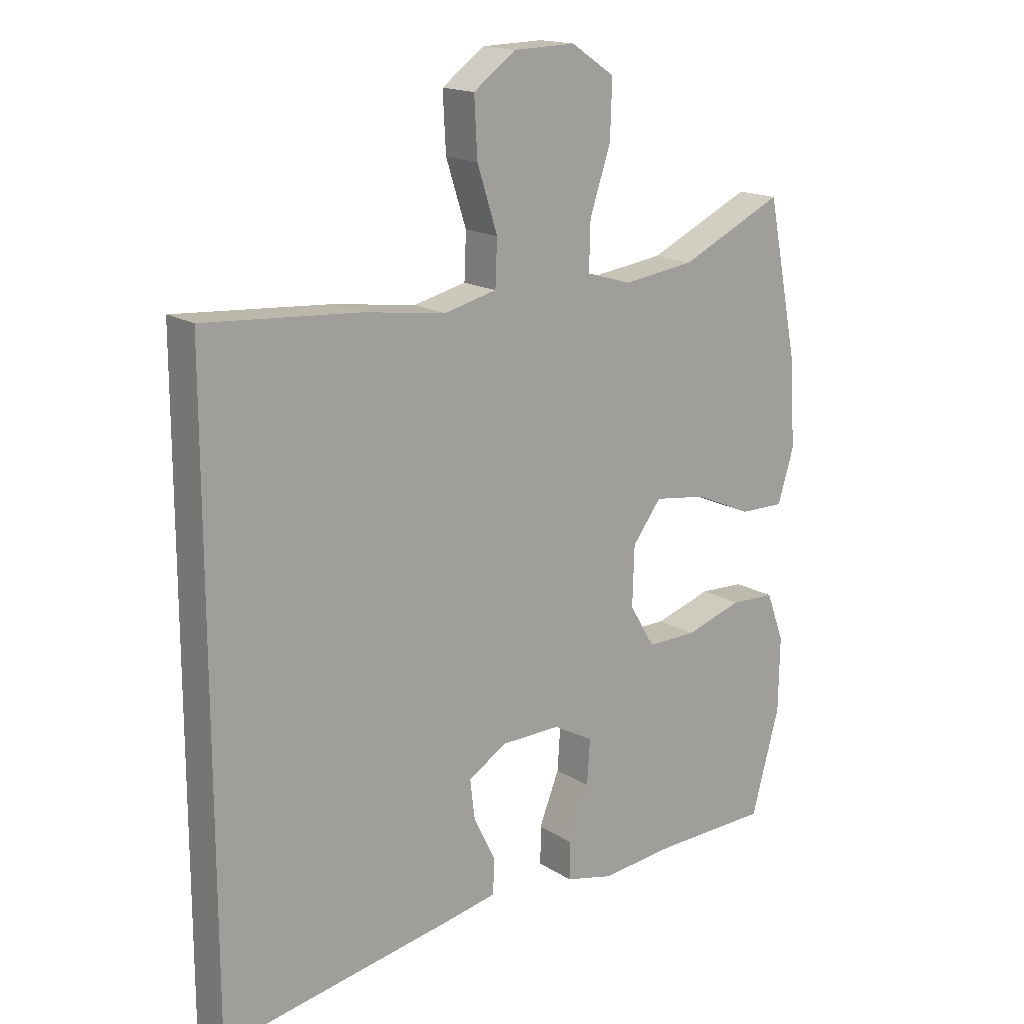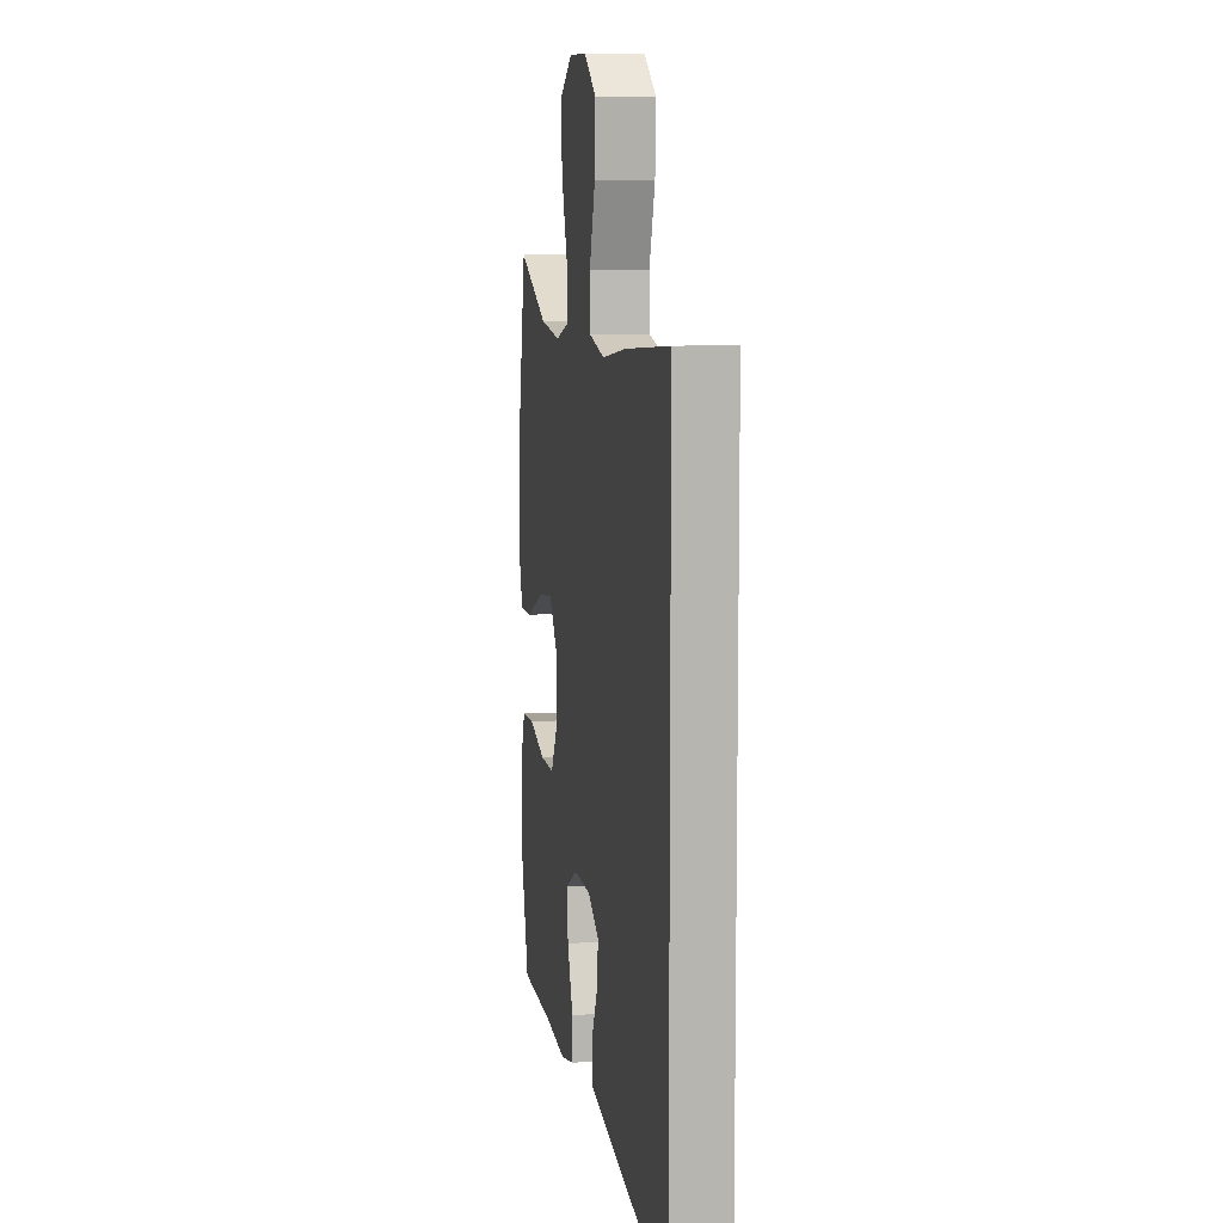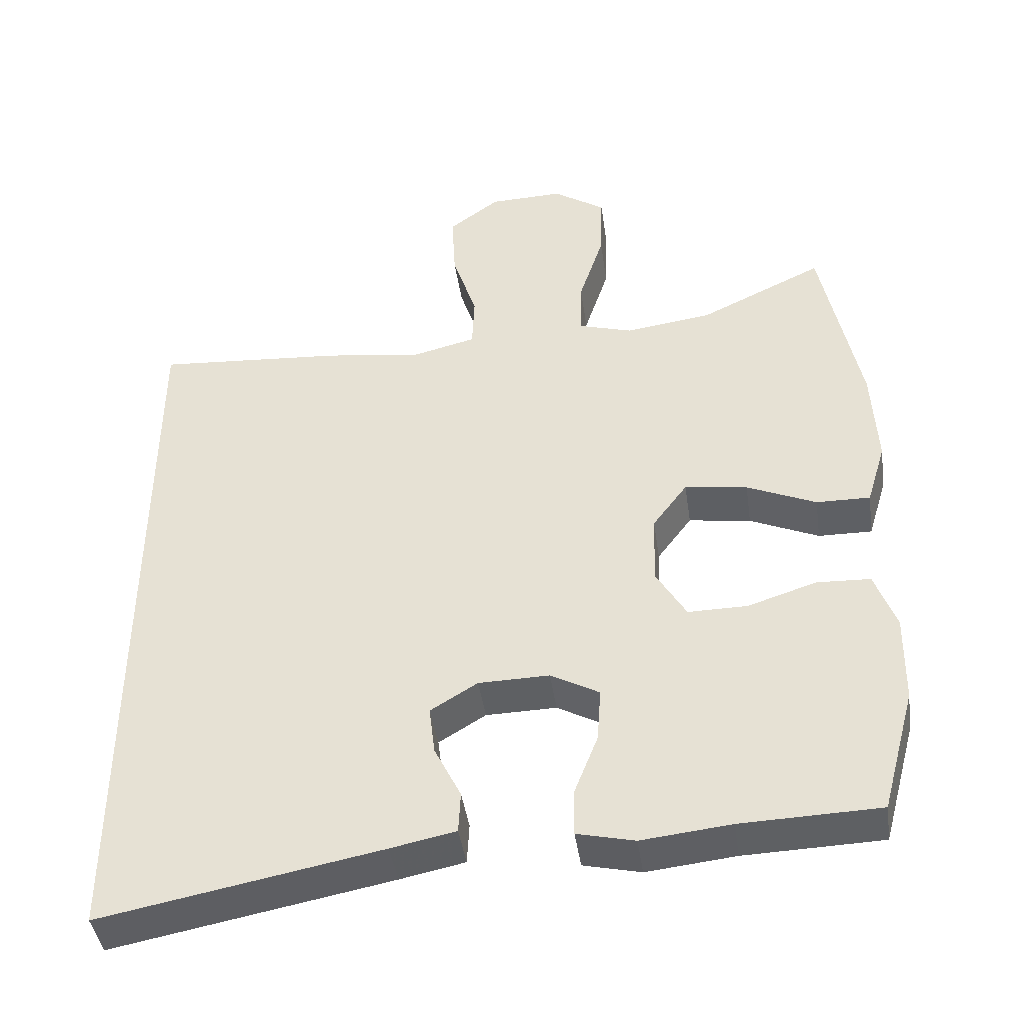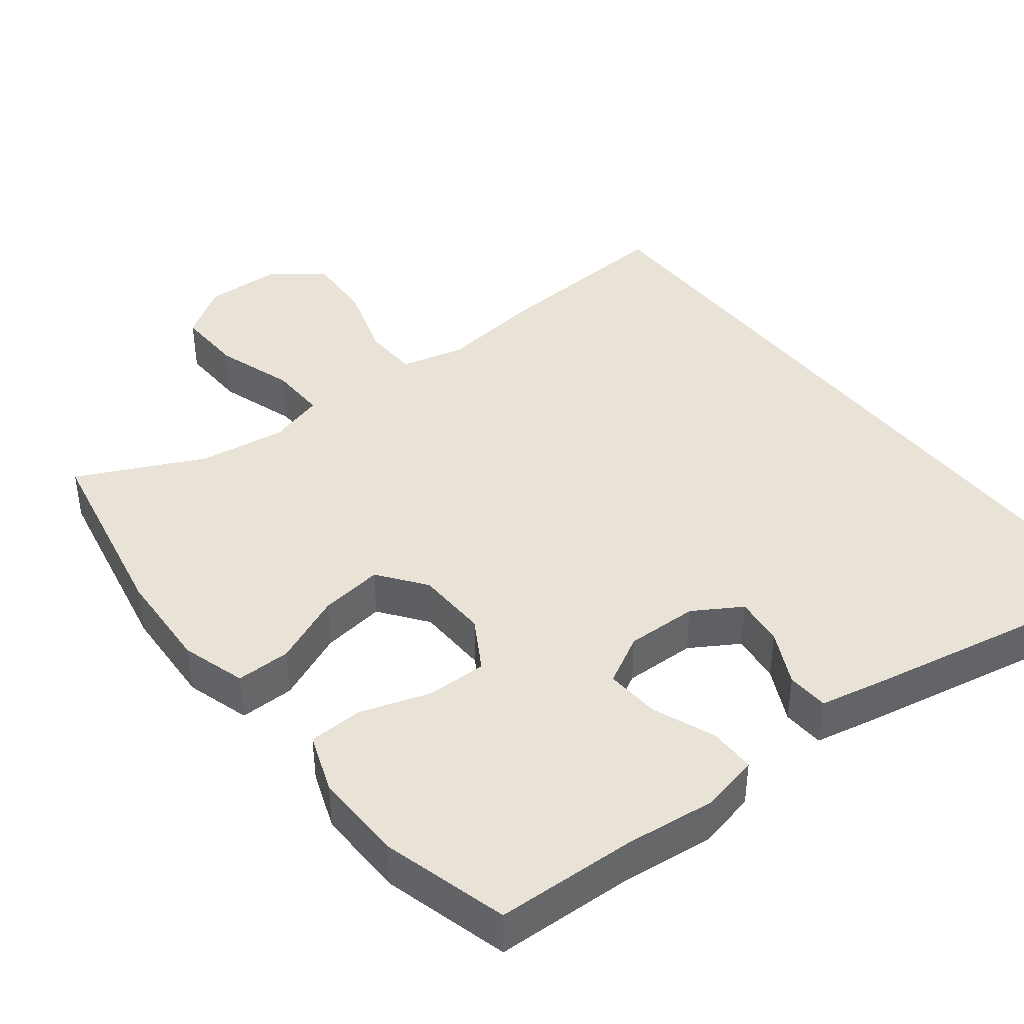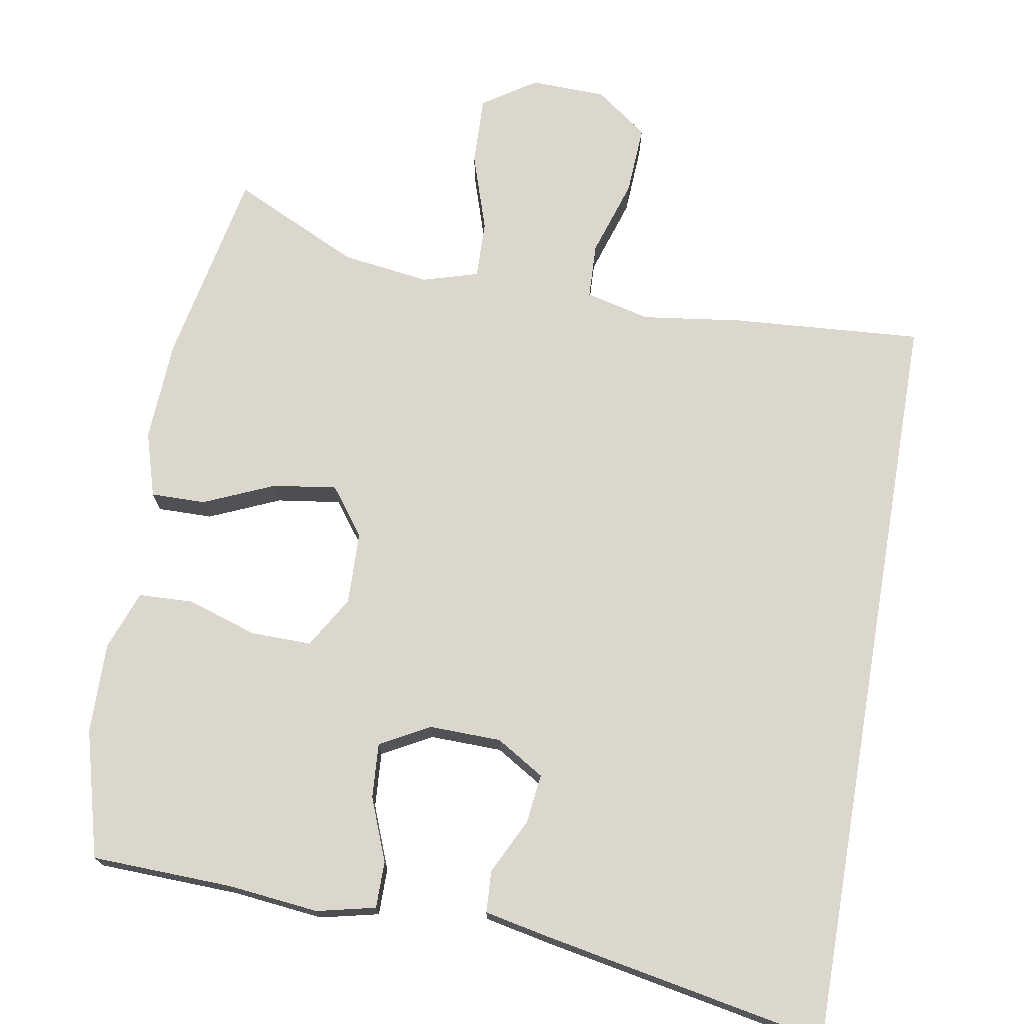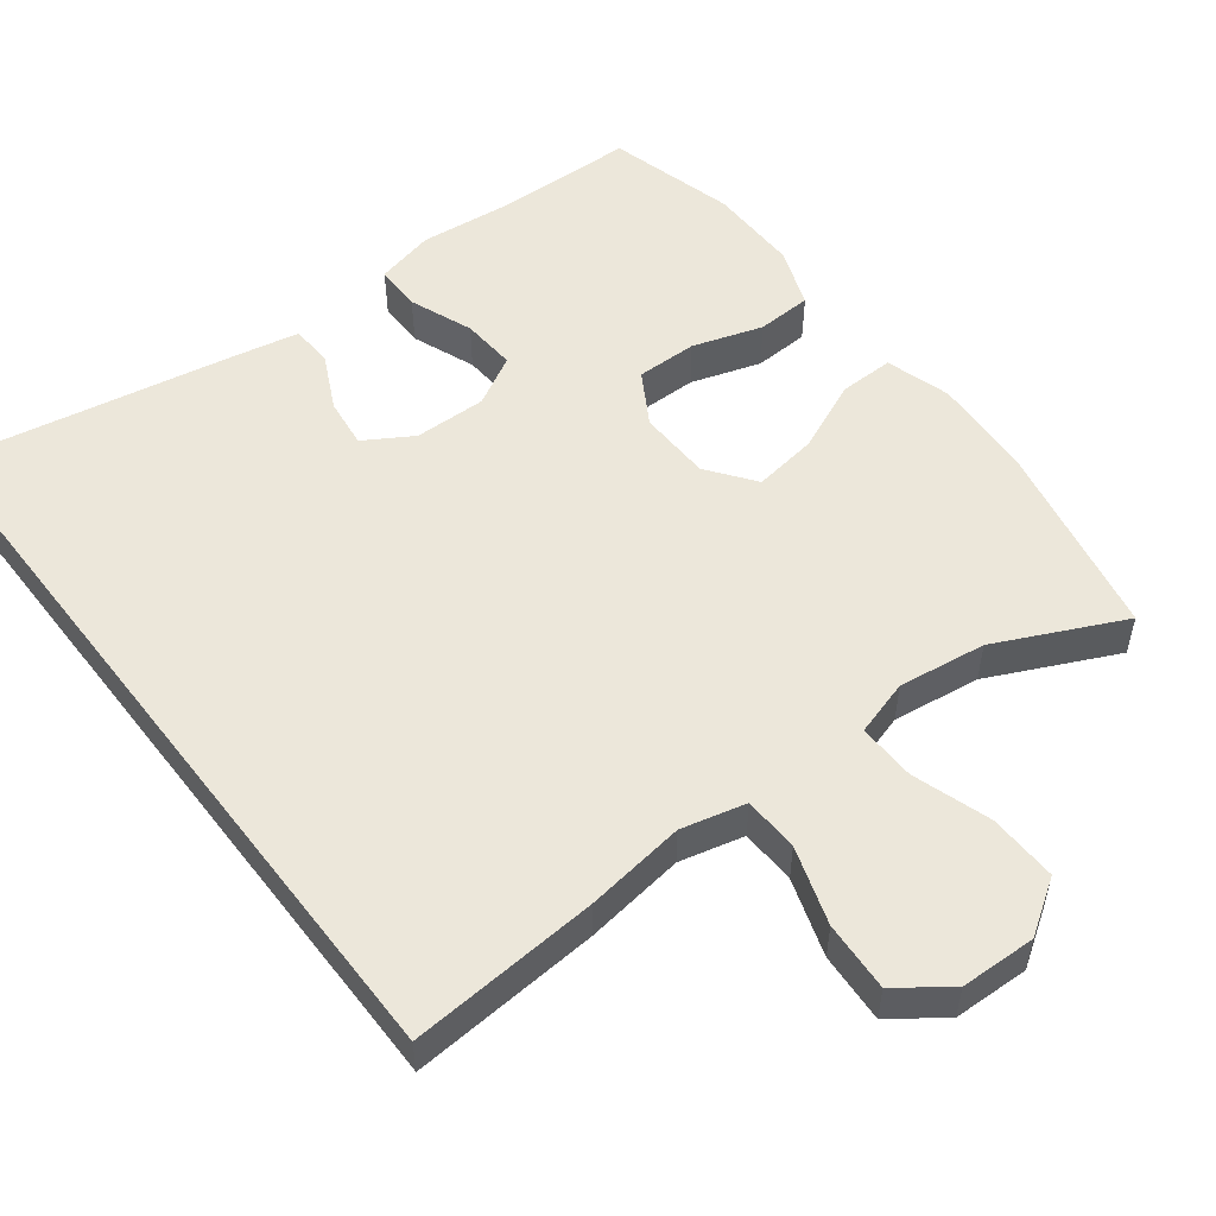
<metadata>
{"format":"obj","ext":"obj","renderer":"f3d","projection":"perspective","resolution":1024,"background":"white","views":[{"elev":16.5,"azim":-38.3,"up":"+Z"},{"elev":9.0,"azim":-100.2,"up":"+Z"},{"elev":-42.8,"azim":8.2,"up":"+Z"},{"elev":41.5,"azim":142.1,"up":"+Y"},{"elev":73.0,"azim":-170.2,"up":"+Y"},{"elev":53.3,"azim":-37.5,"up":"+Y"}]}
</metadata>
<code>
v 0.5 0.07 0.5
v 0.552 0.07 0.238
v 0.559 0.07 0.102
v 0.533 0.07 0.016
v 0.46 0.07 0.017
v 0.366 0.07 0.058
v 0.281 0.07 0.07
v 0.234 0.07 0.007
v 0.231 0.07 -0.09
v 0.272 0.07 -0.159
v 0.353 0.07 -0.158
v 0.446 0.07 -0.128
v 0.519 0.07 -0.131
v 0.548 0.07 -0.21
v 0.546 0.07 -0.331
v 0.5 0.07 -0.5
v 0.312 0.07 -0.506
v 0.191 0.07 -0.519
v 0.113 0.07 -0.501
v 0.113 0.07 -0.439
v 0.146 0.07 -0.355
v 0.151 0.07 -0.282
v 0.085 0.07 -0.246
v -0.011 0.07 -0.248
v -0.075 0.07 -0.287
v -0.067 0.07 -0.353
v -0.031 0.07 -0.426
v -0.034 0.07 -0.482
v -0.122 0.07 -0.5
v -0.5 0.07 -0.571
v -0.5 0.07 0.437
v -0.247 0.07 0.419
v -0.113 0.07 0.401
v -0.027 0.07 0.422
v -0.024 0.07 0.496
v -0.057 0.07 0.599
v -0.062 0.07 0.692
v 0.007 0.07 0.743
v 0.108 0.07 0.746
v 0.179 0.07 0.699
v 0.176 0.07 0.607
v 0.142 0.07 0.503
v 0.14 0.07 0.426
v 0.214 0.07 0.404
v 0.331 0.07 0.42
v 0.5 0 0.5
v 0.552 0 0.238
v 0.559 0 0.102
v 0.533 0 0.016
v 0.46 0 0.017
v 0.366 0 0.058
v 0.281 0 0.07
v 0.234 0 0.007
v 0.231 0 -0.09
v 0.272 0 -0.159
v 0.353 0 -0.158
v 0.446 0 -0.128
v 0.519 0 -0.131
v 0.548 0 -0.21
v 0.546 0 -0.331
v 0.5 0 -0.5
v 0.312 0 -0.506
v 0.191 0 -0.519
v 0.113 0 -0.501
v 0.113 0 -0.439
v 0.146 0 -0.355
v 0.151 0 -0.282
v 0.085 0 -0.246
v -0.011 0 -0.248
v -0.075 0 -0.287
v -0.067 0 -0.353
v -0.031 0 -0.426
v -0.034 0 -0.482
v -0.122 0 -0.5
v -0.5 0 -0.571
v -0.5 0 0.437
v -0.247 0 0.419
v -0.113 0 0.401
v -0.027 0 0.422
v -0.024 0 0.496
v -0.057 0 0.599
v -0.062 0 0.692
v 0.007 0 0.743
v 0.108 0 0.746
v 0.179 0 0.699
v 0.176 0 0.607
v 0.142 0 0.503
v 0.14 0 0.426
v 0.214 0 0.404
v 0.331 0 0.42
f 40 41 42
f 39 40 42
f 38 39 42
f 37 38 42
f 36 37 42
f 35 36 42
f 34 35 42 43
f 33 34 43 44
f 31 32 33
f 29 30 31
f 28 29 31
f 27 28 31
f 26 27 31
f 25 26 31
f 24 25 31 33
f 23 24 33 44
f 19 20 21
f 18 19 21
f 17 18 21
f 17 21 22
f 16 17 22
f 15 16 22
f 14 15 22
f 13 14 22
f 12 13 22
f 11 12 22
f 10 11 22 23
f 4 5 6
f 3 4 6
f 2 3 6
f 1 2 6
f 45 1 6
f 45 6 7
f 44 45 7 8
f 23 44 8 9
f 9 10 23
f 87 86 85
f 87 85 84
f 87 84 83
f 87 83 82
f 87 82 81
f 87 81 80
f 88 87 80 79
f 89 88 79 78
f 78 77 76
f 76 75 74
f 76 74 73
f 76 73 72
f 76 72 71
f 76 71 70
f 78 76 70 69
f 89 78 69 68
f 66 65 64
f 66 64 63
f 66 63 62
f 67 66 62
f 67 62 61
f 67 61 60
f 67 60 59
f 67 59 58
f 67 58 57
f 67 57 56
f 68 67 56 55
f 51 50 49
f 51 49 48
f 51 48 47
f 51 47 46
f 51 46 90
f 52 51 90
f 53 52 90 89
f 54 53 89 68
f 68 55 54
f 1 46 47 2
f 2 47 48 3
f 3 48 49 4
f 4 49 50 5
f 5 50 51 6
f 6 51 52 7
f 7 52 53 8
f 8 53 54 9
f 9 54 55 10
f 10 55 56 11
f 11 56 57 12
f 12 57 58 13
f 13 58 59 14
f 14 59 60 15
f 15 60 61 16
f 16 61 62 17
f 17 62 63 18
f 18 63 64 19
f 19 64 65 20
f 20 65 66 21
f 21 66 67 22
f 22 67 68 23
f 23 68 69 24
f 24 69 70 25
f 25 70 71 26
f 26 71 72 27
f 27 72 73 28
f 28 73 74 29
f 29 74 75 30
f 30 75 76 31
f 31 76 77 32
f 32 77 78 33
f 33 78 79 34
f 34 79 80 35
f 35 80 81 36
f 36 81 82 37
f 37 82 83 38
f 38 83 84 39
f 39 84 85 40
f 40 85 86 41
f 41 86 87 42
f 42 87 88 43
f 43 88 89 44
f 44 89 90 45
f 45 90 46 1

</code>
